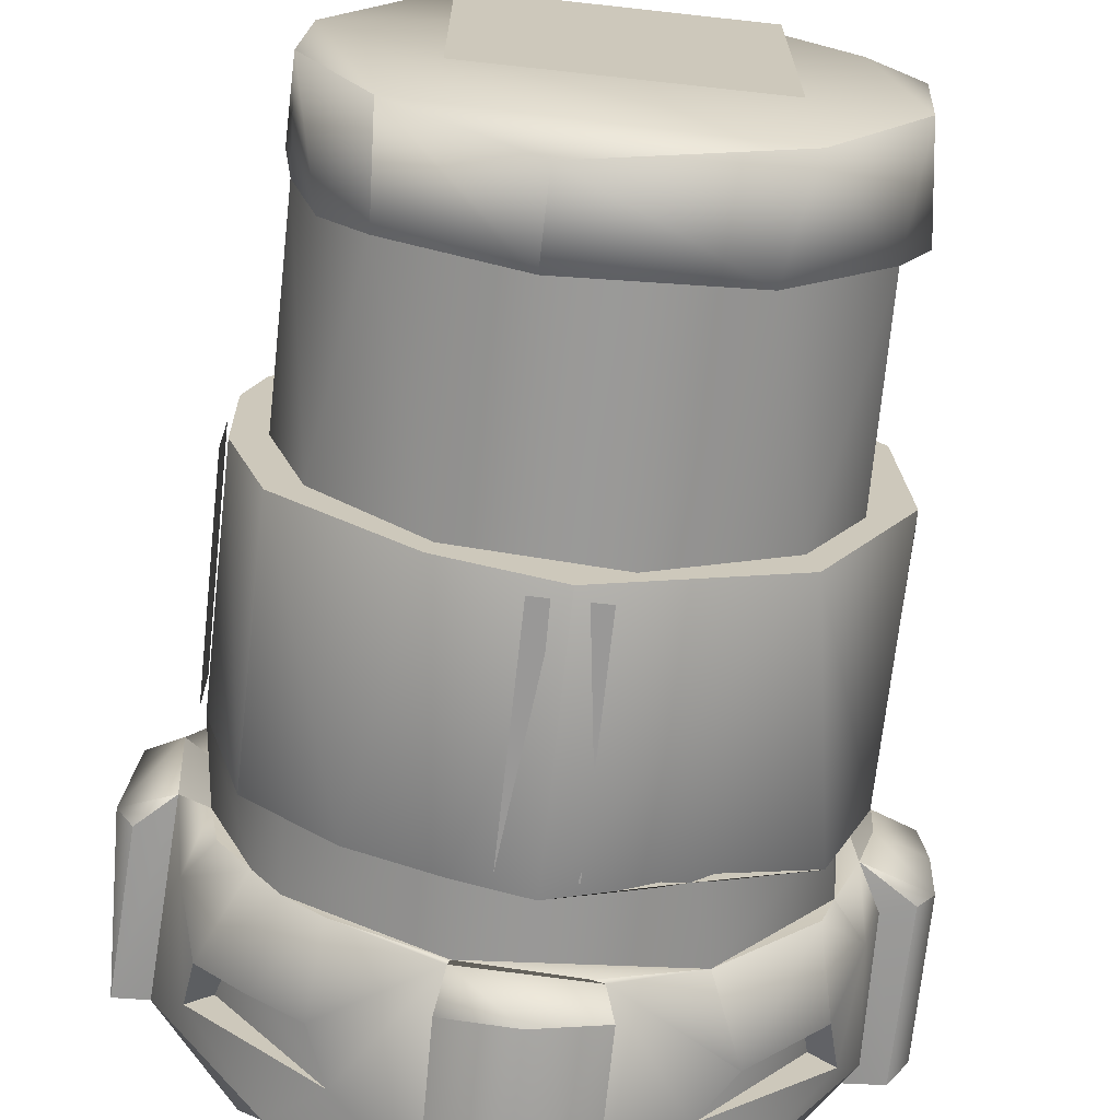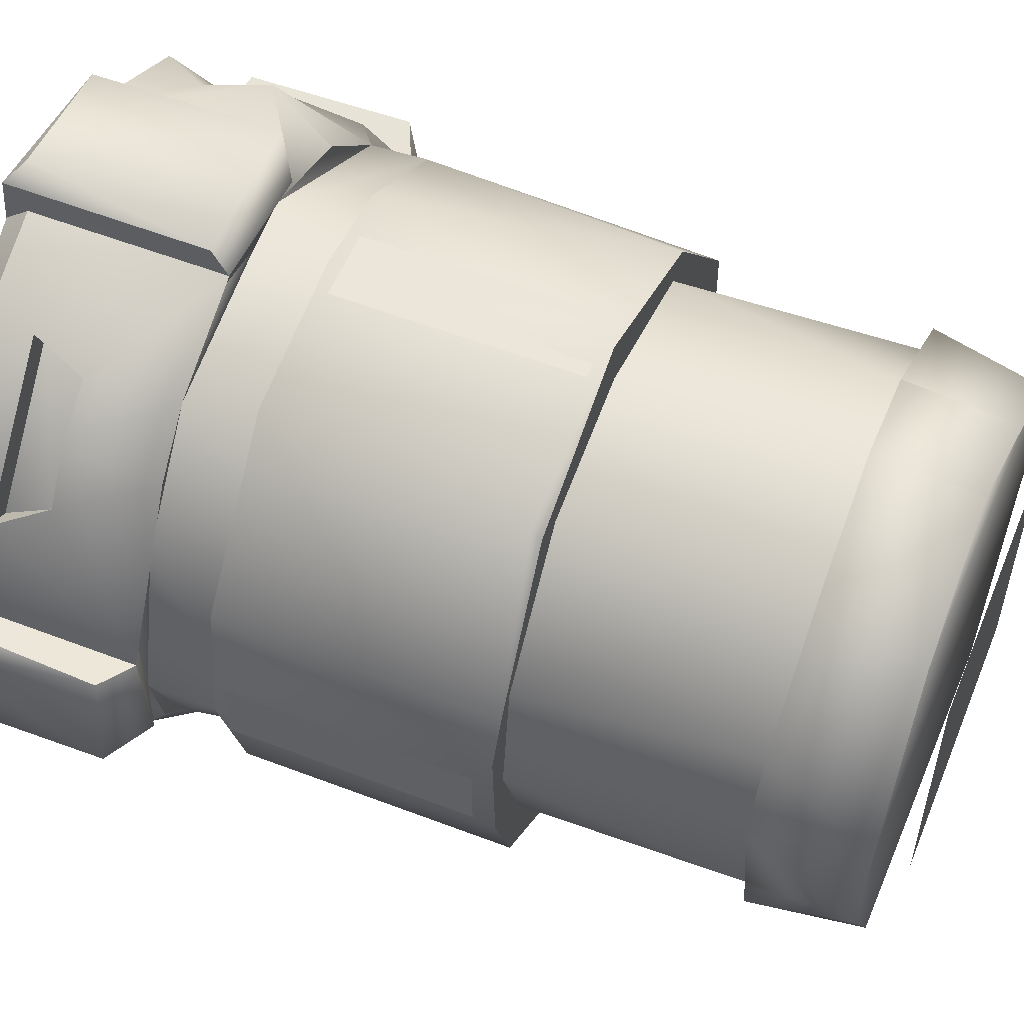
<metadata>
{"format":"obj","ext":"obj","renderer":"f3d","projection":"perspective","resolution":1024,"background":"white","views":[{"elev":-68.7,"azim":173.7,"up":"+Z"},{"elev":55.6,"azim":112.1,"up":"+Z"}]}
</metadata>
<code>
g SM_Barrel_LOD3
v -0.4289 1.383 -0.2241
v -0.4916 1.379 -0.09637
v -0.4696 1.381 0.09259
v -0.5166 0.0938 -0.2929
v -0.2763 0.09543 -0.5053
v -0.4719 0.09541 -0.2549
v -0.2763 0.09543 -0.5053
v -0.3387 0.1963 -0.508
v -0.3015 0.1922 -0.4464
v 0.5166 0.09428 -0.293
v 0.4719 0.09541 -0.2549
v 0.2765 0.09536 -0.5054
v -0.1869 1.378 0.4438
v -0.4106 1.391 0.2487
v -0.428 1.377 0.2896
v -0.3304 0.2185 0.5123
v -0.3015 0.1922 0.4464
v -0.4732 0.1927 0.3153
v -0.4732 0.1927 0.3153
v -0.4719 0.09541 0.2549
v -0.5148 0.09461 0.2768
v -0.3036 0.0972 0.4886
v -0.5148 0.09461 0.2768
v -0.4719 0.09541 0.2549
v -0.3304 0.2185 0.5123
v -0.3036 0.0972 0.4886
v -0.3015 0.1922 0.4464
v 0.4722 0.189 0.3168
v 0.5148 0.09462 0.2768
v 0.4719 0.09541 0.2549
v 0.3203 0.1899 0.4769
v 0.2724 0.09695 0.4761
v 0.2946 0.09507 0.513
v 0.4722 0.189 0.3168
v 0.3203 0.1899 0.4769
v 0.4133 0.1914 0.4133
v 0.4144 1.379 -0.2769
v 0.334 1.379 -0.3457
v 0.4649 1.386 -0.1076
v 0.4285 1.383 0.2357
v 0.4886 1.38 0.09485
v -0.001824 0.4708 0.5305
v -0.3899 0.4735 0.3695
v -0.1705 0.4741 0.5139
v -0.5354 0.4739 0.1081
v -0.4996 0.4736 0.08746
v -0.5322 0.4618 -0.1142
v -0.4595 0.4738 -0.2308
v -0.4436 0.4544 -0.3252
v -0.228 0.4803 -0.4643
v -0.07425 0.4741 -0.5227
v 0.132 0.4743 -0.5148
v 0.4578 0.4721 -0.3044
v 0.2946 0.4769 -0.4509
v 0.3882 0.474 -0.3191
v 0.5351 0.4707 -0.02515
v 0.1129 0.3321 -0.499
v 0.3039 0.36 -0.4585
v 0.376 0.3431 -0.3686
v -0.2782 0.333 -0.4507
v -0.09713 0.3376 -0.5278
v -0.4547 0.3566 -0.305
v -0.4871 0.3356 -0.1859
v -0.1148 0.3557 -0.5698
v -0.2782 0.333 -0.4507
v -0.3387 0.1963 -0.508
v -0.5274 0.3381 0.09737
v -0.4772 0.3336 0.1942
v -0.5325 0.3569 -0.08855
v -0.2763 0.09543 -0.5053
v -0.3387 0.1963 -0.508
v -0.1181 0.00198 -0.5777
v -0.3721 -3.6e-05 -0.4546
v -0.5166 0.0938 -0.2929
v -0.5808 0.003992 -0.1227
v -0.5417 0.2784 -0.2225
v -0.4902 0.1912 -0.3289
v -0.5735 0.2813 -0.1141
v -0.4871 0.3356 -0.1859
v -0.4902 0.1912 -0.3289
v -0.4547 0.3566 -0.305
v -0.4871 0.3356 -0.1859
v -0.4902 0.1912 -0.3289
v -0.2782 0.333 -0.4507
v -0.5417 0.2783 0.2225
v -0.4772 0.3336 0.1942
v -0.5704 0.357 0.1115
v -0.588 -0.008433 0.1276
v -0.5148 0.09461 0.2768
v -0.4732 0.1927 0.3153
v -0.3036 0.0972 0.4886
v -0.3721 -3.6e-05 0.4546
v -0.1189 -0.0088 0.5809
v -0.3304 0.2185 0.5123
v -0.1098 0.3602 0.5605
v -0.09668 0.3365 0.5134
v -0.4414 0.3418 0.298
v -0.2947 0.3402 0.4454
v -0.2947 0.3402 0.4454
v -0.4414 0.3418 0.298
v -0.2947 0.3402 0.4454
v -0.4732 0.1927 0.3153
v -0.4732 0.1927 0.3153
v -0.4772 0.3336 0.1942
v -0.6318 0.3021 -0.1199
v -0.5325 0.3569 -0.08855
v -0.6639 0.3088 -0.08495
v -0.5615 0.3709 0
v -0.5325 0.3569 -0.08855
v -0.6609 0.3324 -0.00068
v -0.655 0.3181 0.1302
v -0.5615 0.3709 0
v -0.655 0.3181 0.1302
v -0.5704 0.357 0.1115
v -0.6662 -6.5e-05 -0.09066
v -0.6472 0.000399 0.1306
v -0.6639 0.3088 -0.08495
v -0.6318 0.3021 -0.1199
v -0.6301 -0.0262 -0.1261
v 0.512 0.3317 -0.07648
v 0.4282 0.3366 -0.2841
v 0.4902 0.3398 -0.203
v 0.5417 0.2783 -0.2225
v 0.4902 0.3398 -0.203
v 0.5638 0.3658 -0.1072
v 0.583 -0.001379 -0.1235
v 0.4441 0.3396 0.2349
v 0.527 0.3379 0.09563
v 0.3984 0.3553 0.3772
v 0.2851 0.3424 0.4454
v 0.09843 0.337 0.5257
v -0.002986 0.3363 0.4989
v 0.4282 0.3366 -0.2841
v 0.4902 0.3398 -0.203
v 0.5032 0.1938 -0.3377
v 0.376 0.3431 -0.3686
v 0.4282 0.3366 -0.2841
v 0.4133 0.1914 -0.4133
v 0.5166 0.09428 -0.293
v 0.5032 0.1938 -0.3377
v 0.3721 -3.6e-05 -0.4546
v 0.2765 0.09536 -0.5054
v 0.1195 -0.008904 -0.5809
v 0.1185 0.3653 -0.5746
v 0.3193 0.1896 -0.4789
v 0.3039 0.36 -0.4585
v 0.3193 0.1896 -0.4789
v 0.4133 0.1914 -0.4133
v 0.3193 0.1896 -0.4789
v 0.1167 0.3566 0.5759
v 0.2851 0.3424 0.4454
v 0.3203 0.1899 0.4769
v 0.4133 0.1914 0.4133
v 0.3203 0.1899 0.4769
v 0.3984 0.3553 0.3772
v 0.4133 0.1914 0.4133
v 0.4722 0.189 0.3168
v 0.5776 0.365 0.109
v 0.5148 0.09462 0.2768
v 0.4722 0.189 0.3168
v 0.588 -0.001614 0.1288
v 0.2946 0.09507 0.513
v 0.3721 -3.6e-05 0.4546
v 0.118 0.001955 0.5777
v 0.3203 0.1899 0.4769
v -0.1307 0.3322 -0.6435
v 0 0 -0.6684
v -0.000258 0.3206 -0.6621
v -0.1347 -0.01771 -0.6378
v -0.3015 0.1922 -0.4464
v -0.3387 0.1963 -0.508
v -0.4902 0.1912 -0.3289
v -0.4449 0.1914 -0.2973
v -0.4719 0.09541 -0.2549
v -0.4449 0.1914 -0.2973
v -0.4902 0.1912 -0.3289
v -0.5166 0.0938 -0.2929
v 0.1185 0.3653 -0.5746
v -0.09713 0.3376 -0.5278
v -0.1148 0.3557 -0.5698
v 0.1129 0.3321 -0.499
v -0.5615 0.3709 0
v -0.5325 0.3569 -0.08855
v -0.5274 0.3381 0.09737
v -0.5704 0.357 0.1115
v 0.1266 -0.000832 -0.6447
v -0.1347 -0.01771 -0.6378
v 0.1195 -0.008904 -0.5809
v 0 0 -0.6684
v 0.1326 0.3142 -0.6404
v 0.1266 -0.000832 -0.6447
v 0.1185 0.3653 -0.5746
v 0.1195 -0.008904 -0.5809
v 0.5638 0.3658 -0.1072
v 0.6473 0.000405 -0.1308
v 0.6312 0.3071 -0.1197
v 0.583 -0.001379 -0.1235
v 0.4449 0.1914 -0.2973
v 0.4719 0.09541 -0.2549
v 0.5032 0.1938 -0.3377
v 0.5166 0.09428 -0.293
v 0.6303 -0.02572 0.1258
v 0.6473 0.000405 -0.1308
v 0.583 -0.001379 -0.1235
v 0.6662 -7.5e-05 0.0908
v 0.5032 0.1938 -0.3377
v 0.3193 0.1896 -0.4789
v 0.4449 0.1914 -0.2973
v 0.4133 0.1914 -0.4133
v 0.5776 0.365 0.109
v 0.512 0.3317 -0.07648
v 0.5638 0.3658 -0.1072
v 0.527 0.3379 0.09563
v 0.1181 -0.03506 0.6296
v -0.1305 0.000352 0.6472
v 0.08986 -0.000672 0.6678
v -0.1189 -0.0088 0.5809
v -0.1318 0.3388 0.6486
v -0.1305 0.000352 0.6472
v -0.1098 0.3602 0.5605
v -0.1189 -0.0088 0.5809
v -0.5704 0.357 0.1115
v -0.6472 0.000399 0.1306
v -0.655 0.3181 0.1302
v -0.588 -0.008433 0.1276
v -0.6662 -6.5e-05 -0.09066
v -0.6472 0.000399 0.1306
v -0.6301 -0.0262 -0.1261
v -0.588 -0.008433 0.1276
v 0.2724 0.09695 0.4761
v 0.4719 0.09541 0.2549
v 0.5148 0.09462 0.2768
v 0.2946 0.09507 0.513
v 0.6312 0.3071 -0.1197
v 0.6619 0.3217 -0.08886
v 0.5638 0.3658 -0.1072
v 0.6312 0.3071 -0.1197
v 0.6473 0.000405 -0.1308
v 0.6662 -7.5e-05 0.0908
v 0.6434 0.327 0.1234
v 0.6303 -0.02572 0.1258
v 0.5776 0.365 0.109
v 0.5638 0.3658 -0.1072
v 0.5312 -0.0426 -0.1083
v 0.583 -0.001379 -0.1235
v 0.4142 -0.04025 -0.3673
v 0.3721 -3.6e-05 -0.4546
v 0.1166 -0.04311 -0.5395
v 0.1195 -0.008904 -0.5809
v -0.000258 0.3206 -0.6621
v 0 0 -0.6684
v 0.1326 0.3142 -0.6404
v 0.1266 -0.000832 -0.6447
v 0.1185 0.3653 -0.5746
v -0.000258 0.3206 -0.6621
v -0.1307 0.3322 -0.6435
v -0.1148 0.3557 -0.5698
v 0.588 -0.001614 0.1288
v 0.5312 -0.0426 0.1083
v 0.4142 -0.04024 0.3673
v 0.3721 -3.6e-05 0.4546
v 0.1166 -0.04319 0.5396
v 0.118 0.001955 0.5777
v -0.001824 0.4708 0.5305
v 0.2739 0.4724 0.4785
v 0.3277 0.4746 0.3917
v 0.5021 0.4723 0.2081
v 0.5122 0.4727 0.1027
v 0.000993 1.382 0.4891
v -0.1869 1.378 0.4438
v -0.1812 1.584 0.432
v -0.0026 1.572 0.4656
v -0.3957 1.581 0.2672
v -0.1869 1.378 0.4438
v -0.428 1.377 0.2896
v -0.4106 1.391 0.2487
v -0.3957 1.581 0.2672
v -0.4748 1.586 0.09388
v -0.4696 1.381 0.09259
v -0.4696 1.381 0.09259
v -0.4916 1.379 -0.09637
v -0.4655 1.58 -0.09467
v -0.4289 1.383 -0.2241
v -0.4916 1.379 -0.09637
v -0.2782 1.584 -0.3978
v -0.2369 1.384 -0.4275
v 0.09543 1.546 -0.4837
v 0.09557 1.381 -0.4663
v 0.3446 1.58 -0.356
v 0.09557 1.381 -0.4663
v 0.334 1.379 -0.3457
v -0.2782 1.584 -0.3978
v 0.3446 1.58 -0.356
v 0.4144 1.379 -0.2769
v 0.4748 1.573 -0.09285
v 0.4649 1.386 -0.1076
v 0.4886 1.38 0.09485
v 0.4649 1.386 -0.1076
v 0.4588 1.58 0.09939
v 0.4285 1.383 0.2357
v 0.4886 1.38 0.09485
v 0.2932 1.578 0.4086
v 0.2384 1.387 0.4175
v 0.000993 1.382 0.4891
v -0.0026 1.572 0.4656
v 0.4748 1.573 -0.09285
v 0.4588 1.58 0.09939
v -0.4655 1.58 -0.09467
v -0.4748 1.586 0.09388
v -0.3957 1.581 0.2672
v -0.1812 1.584 0.432
v 0.2932 1.578 0.4086
v -0.0026 1.572 0.4656
v -0.5808 0.003992 -0.1227
v -0.6301 -0.0262 -0.1261
v -0.5312 -0.0426 -0.1083
v -0.5735 0.2813 -0.1141
v -0.6318 0.3021 -0.1199
v -0.5325 0.3569 -0.08855
v -0.5312 -0.0426 -0.1083
v -0.4142 -0.04024 -0.3673
v -0.5808 0.003992 -0.1227
v -0.3721 -3.6e-05 -0.4546
v -0.1166 -0.04319 -0.5396
v -0.1181 0.00198 -0.5777
v -0.1347 -0.01771 -0.6378
v -0.1307 0.3322 -0.6435
v -0.1148 0.3557 -0.5698
v -0.1181 0.00198 -0.5777
v -0.1166 -0.04319 -0.5396
v -0.588 -0.008433 0.1276
v -0.4142 -0.04025 0.3672
v -0.5312 -0.0426 0.1083
v -0.3721 -3.6e-05 0.4546
v -0.1165 -0.04312 0.5396
v -0.1189 -0.0088 0.5809
v -0.09668 0.3365 0.5134
v 0.1167 0.3566 0.5759
v -0.1098 0.3602 0.5605
v -0.002986 0.3363 0.4989
v 0.09843 0.337 0.5257
v -0.1705 0.4741 0.5139
v 0.002877 0.9608 0.5514
v -0.001824 0.4708 0.5305
v -0.3009 0.9681 0.4472
v -0.3899 0.4735 0.3695
v -0.515 0.9715 0.1843
v -0.5354 0.4739 0.1081
v -0.534 0.9677 -0.09537
v -0.5322 0.4618 -0.1142
v -0.355 0.9767 -0.4286
v -0.4436 0.4544 -0.3252
v -0.00075 0.4815 -0.5711
v -0.000471 0.9656 -0.5494
v -0.228 0.4803 -0.4643
v -0.07425 0.4741 -0.5227
v 0.132 0.4743 -0.5148
v -0.000471 0.9656 -0.5494
v 0.2127 0.9712 -0.4975
v 0.2946 0.4769 -0.4509
v 0.4558 0.9692 -0.3054
v 0.4578 0.4721 -0.3044
v 0.4578 0.4721 -0.3044
v 0.527 0.9724 -0.1086
v 0.5351 0.4707 -0.02515
v 0.53 0.9697 0.1046
v 0.5122 0.4727 0.1027
v 0.5021 0.4723 0.2081
v 0.5122 0.4727 0.1027
v 0.4947 0.9726 0.2057
v 0.4947 0.9726 0.2057
v 0.3119 0.9417 0.4589
v 0.3027 0.9608 0.4278
v 0.2739 0.4724 0.4785
v 0.002877 0.9608 0.5514
v -0.001824 0.4708 0.5305
v 0.3027 0.9608 0.4278
v 0.588 -0.001614 0.1288
v 0.6303 -0.02572 0.1258
v 0.5312 -0.0426 0.1083
v 0.5776 0.365 0.109
v 0.6434 0.327 0.1234
v 0.1181 -0.03506 0.6296
v 0.1286 0.3359 0.6423
v 0.1167 0.3566 0.5759
v 0.118 0.001955 0.5777
v 0.1166 -0.04319 0.5396
v 0.2506 0.9624 0.408
v 0.002877 0.9608 0.5514
v 0 0.9624 0.4677
v 0.3027 0.9608 0.4278
v 0.4407 0.9625 0.1781
v 0.4947 0.9726 0.2057
v 0.53 0.9697 0.1046
v 0.4694 0.9626 -0.04623
v 0.527 0.9724 -0.1086
v 0.4558 0.9692 -0.3054
v 0.4001 0.9623 -0.2525
v 0.1998 0.9622 -0.4302
v 0.2127 0.9712 -0.4975
v -0.000471 0.9656 -0.5494
v -0.09132 0.9627 -0.4697
v -0.355 0.9767 -0.4286
v -0.3433 0.9623 -0.326
v -0.4495 0.9625 -0.1396
v -0.534 0.9677 -0.09537
v -0.4687 0.9626 0.1005
v -0.515 0.9715 0.1843
v -0.2798 0.9619 0.3917
v -0.3009 0.9681 0.4472
v 0.002877 0.9608 0.5514
v 0 0.9624 0.4677
v 0.1167 0.3566 0.5759
v -0.1318 0.3388 0.6486
v -0.1098 0.3602 0.5605
v 0.1286 0.3359 0.6423
v 0.08986 -0.000672 0.6678
v 0.1181 -0.03506 0.6296
v -0.1305 0.000352 0.6472
v -0.001824 0.4708 0.5305
v -0.002986 0.3363 0.4989
v -0.09668 0.3365 0.5134
v -0.3899 0.4735 0.3695
v -0.4414 0.3418 0.298
v -0.4996 0.4736 0.08746
v -0.4772 0.3336 0.1942
v -0.4871 0.3356 -0.1859
v -0.4595 0.4738 -0.2308
v -0.2782 0.333 -0.4507
v -0.228 0.4803 -0.4643
v 0.1129 0.3321 -0.499
v 0.132 0.4743 -0.5148
v 0.376 0.3431 -0.3686
v 0.3882 0.474 -0.3191
v 0.4282 0.3366 -0.2841
v 0.5351 0.4707 -0.02515
v 0.512 0.3317 -0.07648
v 0.5122 0.4727 0.1027
v 0.4441 0.3396 0.2349
v 0.3277 0.4746 0.3917
v 0.2851 0.3424 0.4454
v -0.001824 0.4708 0.5305
v -0.002986 0.3363 0.4989
v 0 0.9624 0.4677
v 0.000993 1.382 0.4891
v 0.2506 0.9624 0.408
v 0.2384 1.387 0.4175
v 0.4407 0.9625 0.1781
v 0.4285 1.383 0.2357
v 0.4694 0.9626 -0.04623
v 0.4649 1.386 -0.1076
v 0.4001 0.9623 -0.2525
v 0.334 1.379 -0.3457
v 0.1998 0.9622 -0.4302
v 0.09557 1.381 -0.4663
v -0.09132 0.9627 -0.4697
v -0.2369 1.384 -0.4275
v -0.3433 0.9623 -0.326
v -0.4289 1.383 -0.2241
v -0.4495 0.9625 -0.1396
v -0.4687 0.9626 0.1005
v -0.4696 1.381 0.09259
v -0.4106 1.391 0.2487
v -0.2798 0.9619 0.3917
v -0.1869 1.378 0.4438
v 0 0.9624 0.4677
v 0.000993 1.382 0.4891
v -0.4449 0.1914 -0.2973
v -0.2763 0.09543 -0.5053
v -0.3015 0.1922 -0.4464
v -0.4719 0.09541 -0.2549
v 0.4449 0.1914 -0.2973
v 0.3193 0.1896 -0.4789
v 0.2765 0.09536 -0.5054
v 0.4719 0.09541 -0.2549
v -0.4732 0.1927 0.3153
v -0.3015 0.1922 0.4464
v -0.3036 0.0972 0.4886
v -0.4719 0.09541 0.2549
v 0.4722 0.189 0.3168
v 0.2724 0.09695 0.4761
v 0.3203 0.1899 0.4769
v 0.4719 0.09541 0.2549
v -0.256 1.619 0.256
v -0.256 1.619 -0.256
v 0.256 1.619 -0.256
v 0.256 1.619 0.256
v 0.06569 0.501 -0.5418
v 0.06569 0.9393 -0.5418
v -0.0619 0.9393 -0.5418
v -0.0619 0.501 -0.5418
v -0.0619 0.501 0.5413
v -0.0619 0.9393 0.5413
v 0.06569 0.9393 0.5413
v 0.06569 0.501 0.5413
v 0.5435 0.501 -0.06407
v 0.5435 0.9393 0.06352
v 0.5435 0.9393 -0.06407
v 0.5435 0.501 0.06352
v -0.5397 0.501 -0.06407
v -0.5397 0.9393 -0.06407
v -0.5397 0.9393 0.06352
v -0.5397 0.501 0.06352
f 3 2 1
f 6 5 4
f 9 8 7
f 12 11 10
f 15 14 13
f 18 17 16
f 21 20 19
f 24 23 22
f 27 26 25
f 30 29 28
f 33 32 31
f 36 35 34
f 39 38 37
f 39 41 40
f 44 43 42
f 46 43 45
f 45 47 46
f 48 46 47
f 49 48 47
f 48 49 50
f 52 50 51
f 54 53 52
f 55 52 53
f 56 55 53
f 59 58 57
f 57 61 60
f 63 60 62
f 65 61 64
f 66 65 64
f 68 63 67
f 67 63 69
f 71 64 70
f 70 64 72
f 72 73 70
f 74 70 73
f 73 75 74
f 74 75 76
f 77 74 76
f 76 75 78
f 78 69 76
f 79 76 69
f 76 81 80
f 82 81 76
f 66 83 81
f 84 66 81
f 86 67 85
f 85 67 87
f 87 88 85
f 90 85 89
f 89 85 88
f 88 91 89
f 88 92 91
f 92 93 91
f 93 94 91
f 94 93 95
f 94 95 96
f 98 96 97
f 99 94 96
f 101 100 94
f 100 102 94
f 100 85 103
f 85 100 104
f 107 106 105
f 109 107 108
f 110 108 107
f 107 111 110
f 110 113 112
f 114 112 113
f 116 111 115
f 111 117 115
f 117 118 115
f 119 115 118
f 122 121 120
f 124 120 123
f 123 120 125
f 125 126 123
f 128 120 127
f 129 128 127
f 127 130 129
f 132 131 130
f 134 123 133
f 135 133 123
f 137 135 136
f 136 135 138
f 140 123 139
f 139 123 126
f 126 141 139
f 141 142 139
f 141 143 142
f 143 144 142
f 145 142 144
f 146 144 57
f 144 146 147
f 136 148 146
f 149 146 148
f 151 131 150
f 151 150 152
f 154 153 151
f 153 155 151
f 157 155 156
f 158 155 157
f 155 158 128
f 160 159 158
f 159 161 158
f 159 162 161
f 163 161 162
f 164 163 162
f 162 150 164
f 165 150 162
f 168 167 166
f 169 166 167
f 172 171 170
f 173 172 170
f 176 175 174
f 174 177 176
f 180 179 178
f 179 181 178
f 184 183 182
f 185 184 182
f 188 187 186
f 189 186 187
f 192 191 190
f 193 191 192
f 196 195 194
f 197 194 195
f 200 199 198
f 201 199 200
f 204 203 202
f 205 202 203
f 208 207 206
f 209 206 207
f 212 211 210
f 213 210 211
f 216 215 214
f 217 214 215
f 220 219 218
f 221 219 220
f 224 223 222
f 225 222 223
f 228 227 226
f 229 227 228
f 232 231 230
f 230 233 232
f 236 235 234
f 235 238 237
f 238 235 239
f 241 239 240
f 235 240 239
f 240 235 242
f 243 242 235
f 246 245 244
f 245 246 247
f 246 248 247
f 249 247 248
f 252 251 250
f 253 251 252
f 252 255 254
f 255 256 254
f 256 257 254
f 260 259 258
f 260 258 261
f 260 261 262
f 263 262 261
f 266 265 264
f 265 266 267
f 268 267 266
f 271 270 269
f 269 272 271
f 274 271 273
f 275 274 273
f 275 277 276
f 276 277 278
f 279 276 278
f 281 280 278
f 282 281 278
f 284 282 283
f 285 283 282
f 283 285 286
f 287 286 285
f 286 287 288
f 290 287 289
f 291 290 289
f 292 289 287
f 294 291 293
f 295 294 293
f 295 296 294
f 298 295 297
f 299 297 295
f 301 299 300
f 300 299 302
f 300 302 303
f 303 302 304
f 305 304 302
f 289 307 306
f 292 307 289
f 292 308 307
f 310 308 309
f 308 310 307
f 310 311 307
f 312 307 311
f 312 311 313
f 316 315 314
f 314 315 317
f 318 317 315
f 318 319 317
f 322 321 320
f 322 323 321
f 321 323 324
f 325 324 323
f 328 327 326
f 326 329 328
f 330 329 326
f 333 332 331
f 332 334 331
f 332 335 334
f 336 334 335
f 339 338 337
f 340 337 338
f 340 338 341
f 344 343 342
f 345 342 343
f 346 342 345
f 347 346 345
f 348 346 347
f 349 348 347
f 350 348 349
f 351 350 349
f 350 351 352
f 352 351 353
f 354 353 351
f 355 352 353
f 353 356 355
f 353 357 356
f 353 358 357
f 359 357 358
f 360 357 359
f 361 360 359
f 362 360 361
f 364 363 361
f 365 363 364
f 366 365 364
f 365 366 367
f 369 366 368
f 370 368 366
f 372 368 371
f 372 371 373
f 368 372 374
f 372 375 374
f 376 374 375
f 372 377 375
f 380 379 378
f 378 379 381
f 382 381 379
f 385 384 383
f 383 386 385
f 387 386 383
f 390 389 388
f 389 391 388
f 392 388 391
f 393 392 391
f 394 392 393
f 392 394 395
f 394 396 395
f 396 397 395
f 398 395 397
f 398 397 399
f 400 399 397
f 399 400 401
f 402 399 401
f 403 402 401
f 403 404 402
f 404 403 405
f 406 405 403
f 405 406 407
f 406 408 407
f 409 407 408
f 408 410 409
f 411 409 410
f 412 409 411
f 415 414 413
f 413 414 416
f 414 417 416
f 417 418 416
f 419 417 414
f 422 421 420
f 422 420 423
f 424 422 423
f 424 423 425
f 426 424 425
f 427 426 425
f 428 427 425
f 427 428 429
f 430 429 428
f 429 430 431
f 432 431 430
f 433 431 432
f 434 433 432
f 435 433 434
f 435 434 436
f 437 435 436
f 438 437 436
f 437 438 439
f 440 439 438
f 439 440 441
f 442 441 440
f 441 442 443
f 446 445 444
f 445 446 447
f 446 448 447
f 447 448 449
f 448 450 449
f 451 449 450
f 452 451 450
f 453 451 452
f 452 454 453
f 455 453 454
f 454 456 455
f 457 455 456
f 458 457 456
f 457 458 459
f 458 460 459
f 460 461 459
f 462 459 461
f 462 461 463
f 461 464 463
f 465 463 464
f 464 466 465
f 467 465 466
f 470 469 468
f 471 468 469
f 474 473 472
f 475 474 472
f 478 477 476
f 479 478 476
f 482 481 480
f 483 480 481
f 486 485 484
f 484 487 486
f 490 489 488
f 491 490 488
f 494 493 492
f 495 494 492
f 498 497 496
f 497 499 496
f 502 501 500
f 503 502 500

</code>
